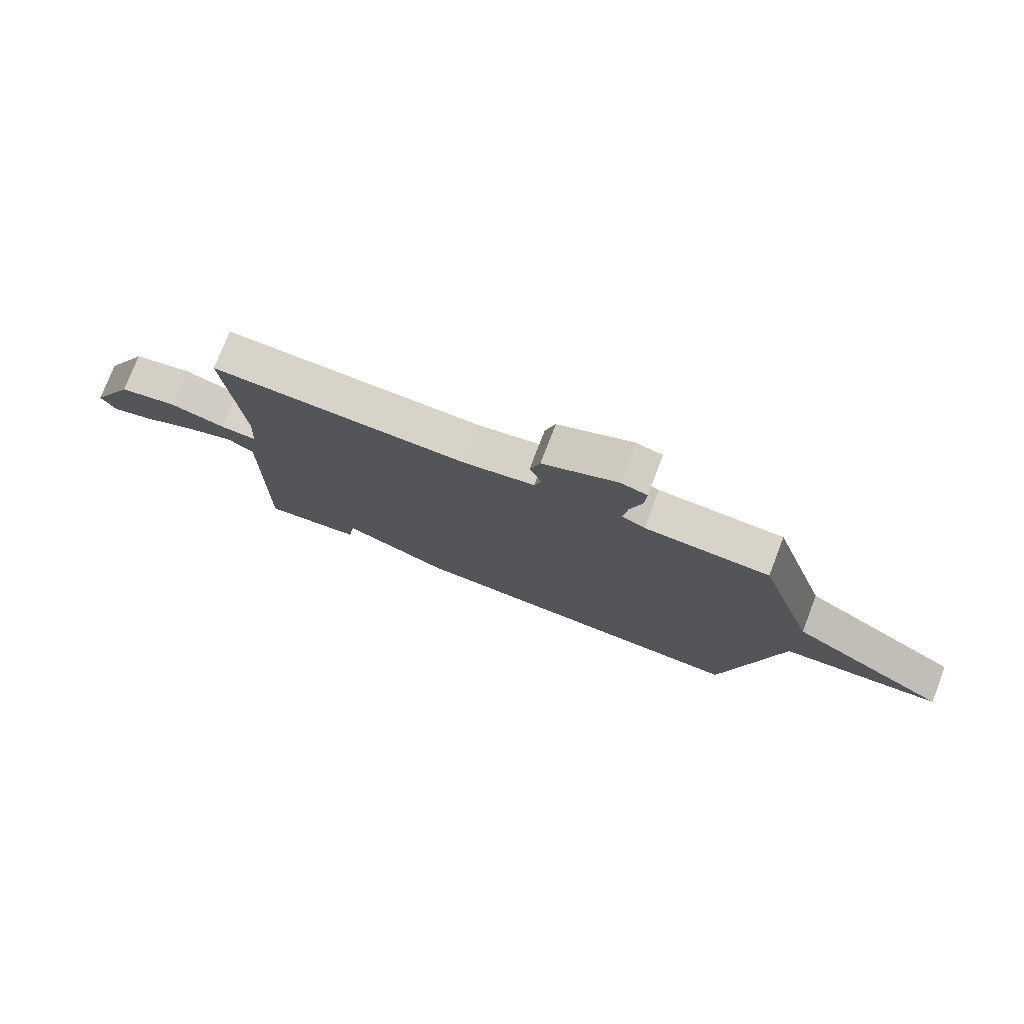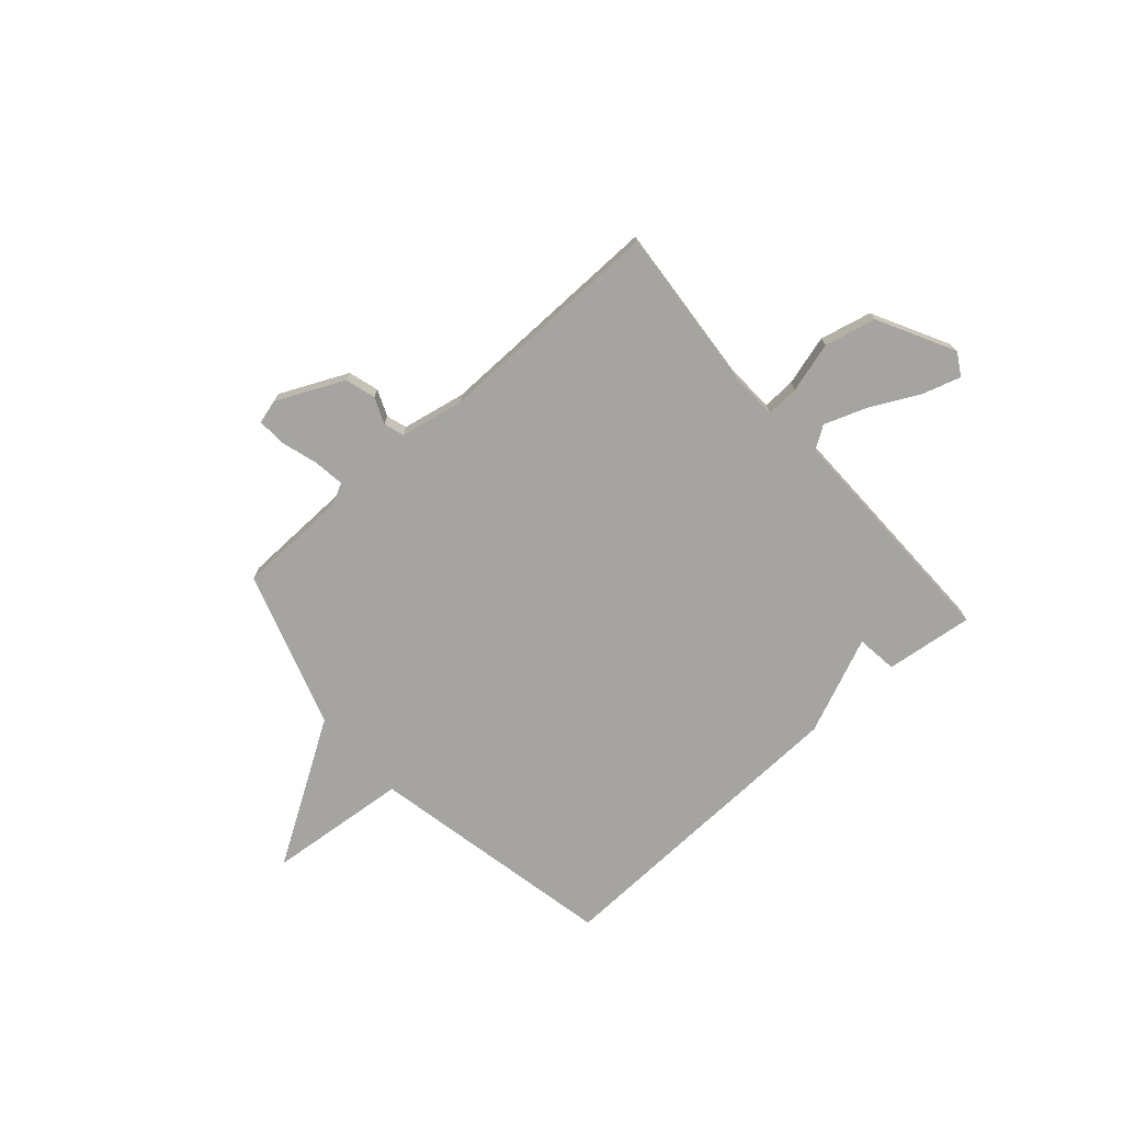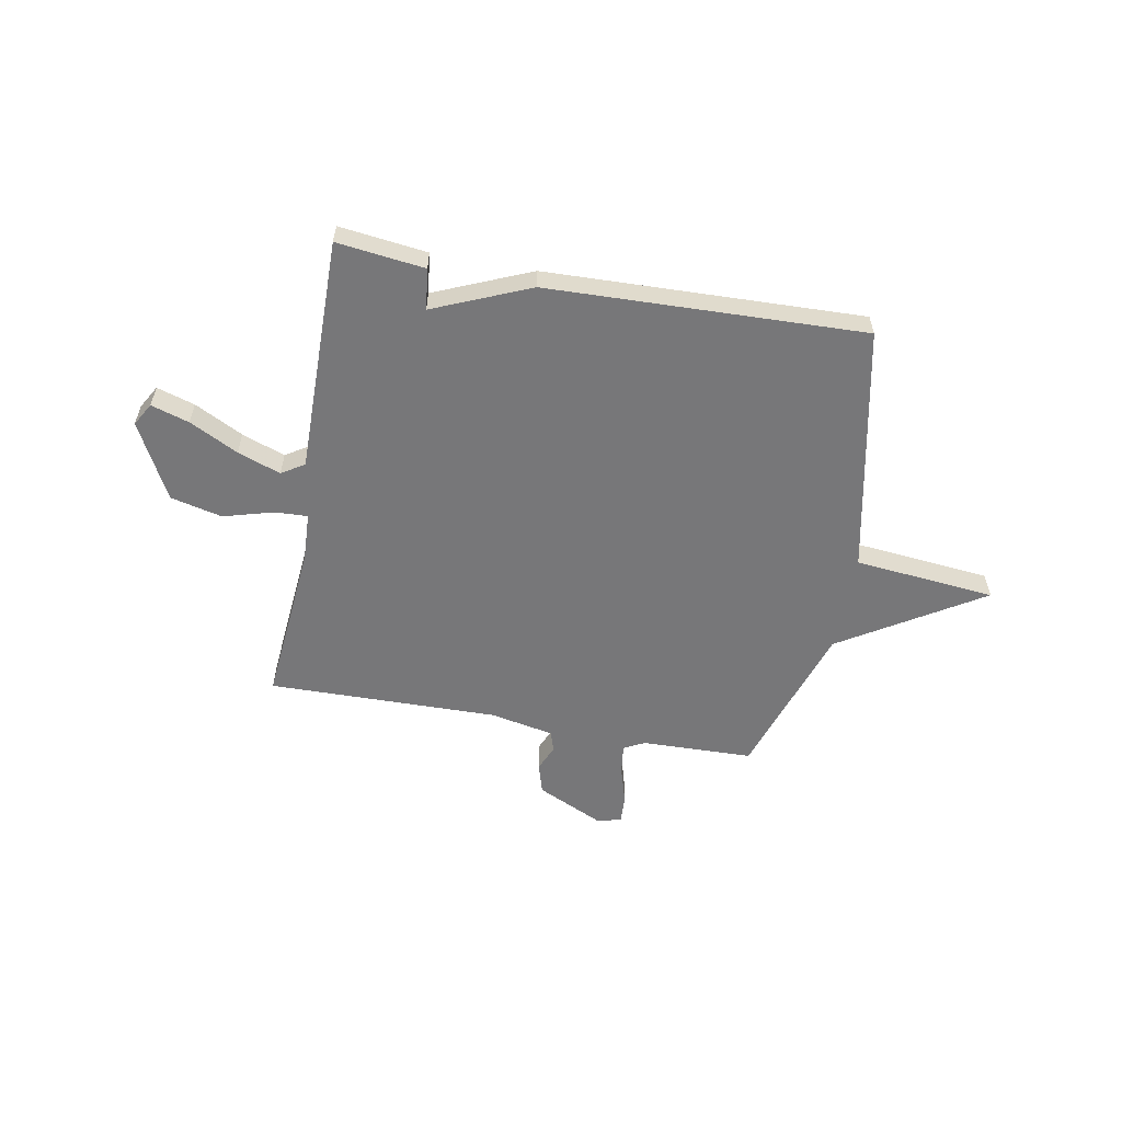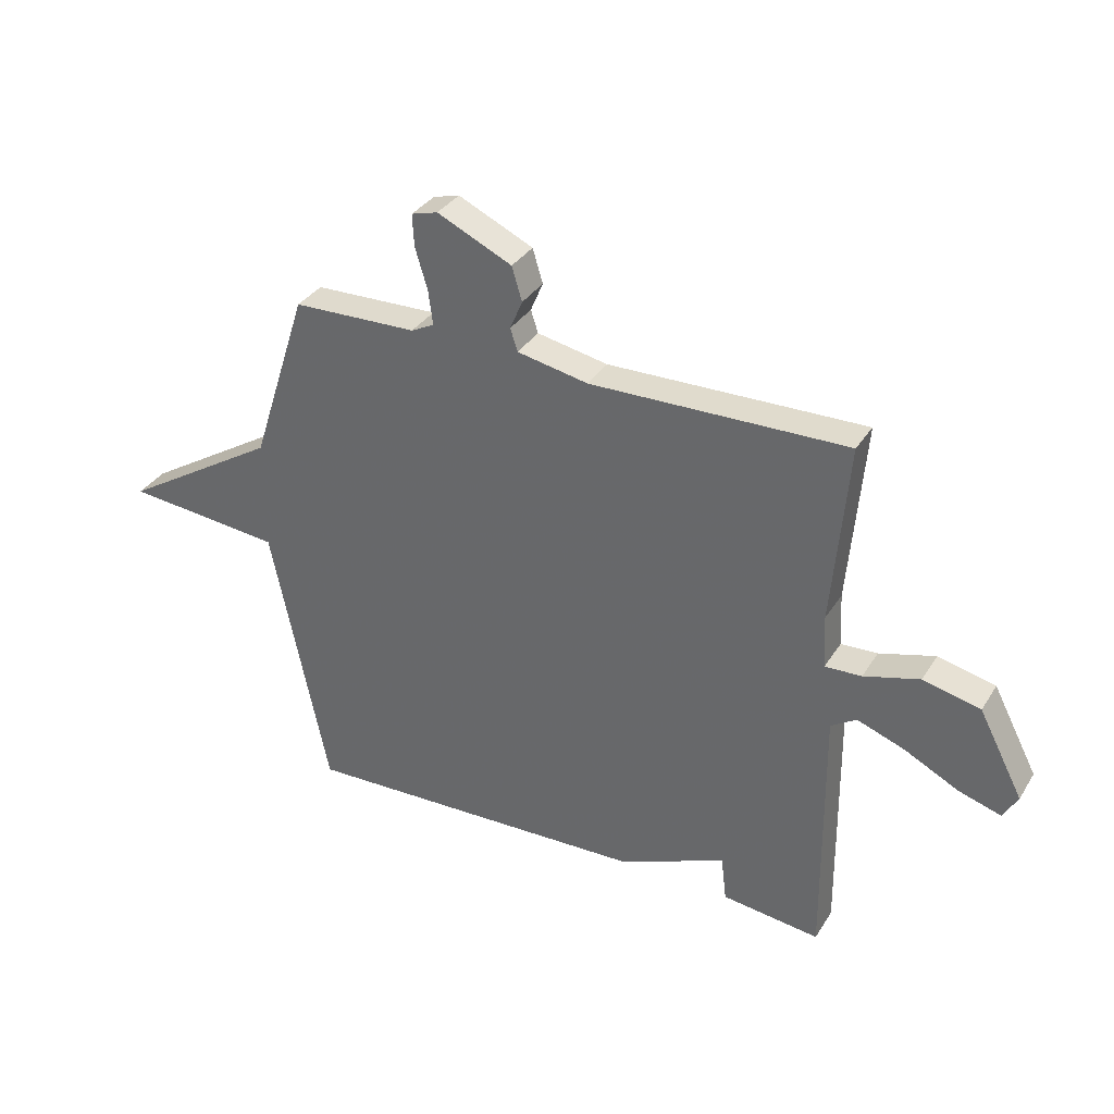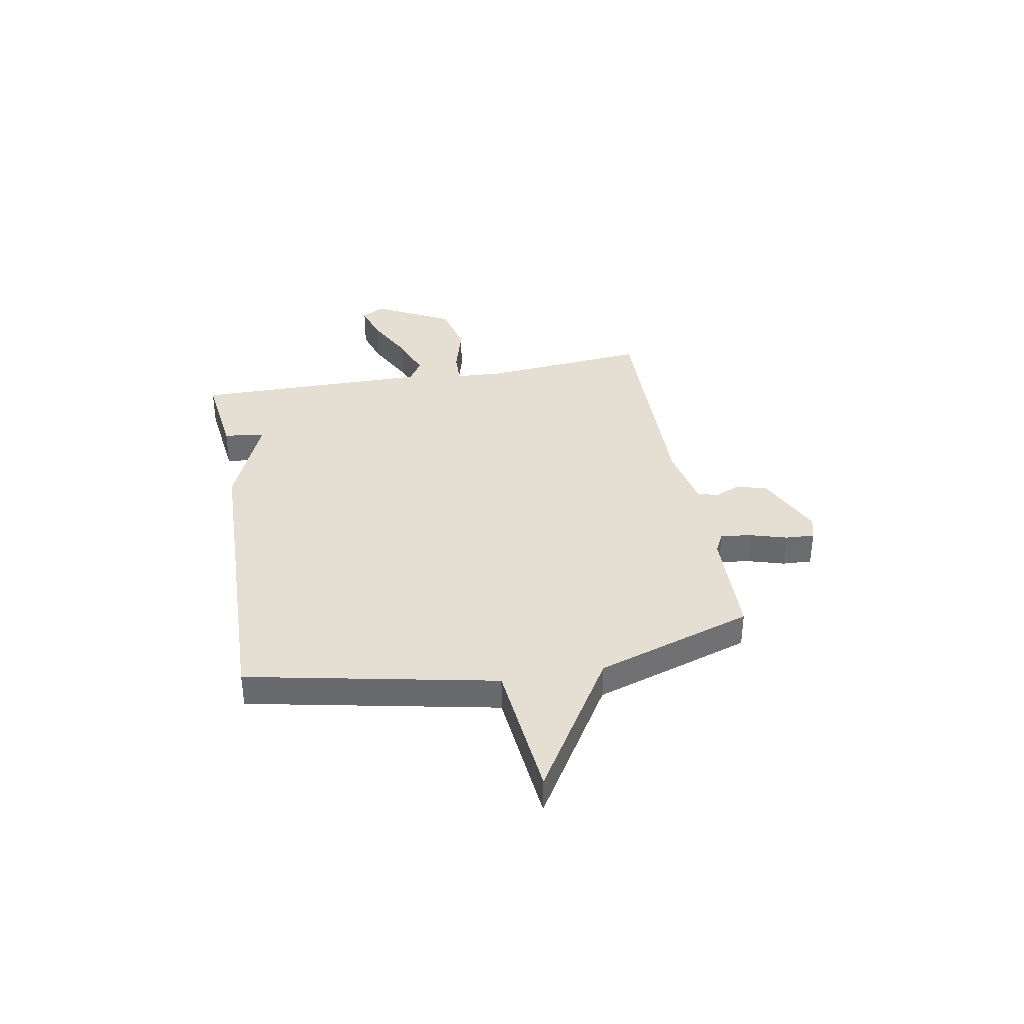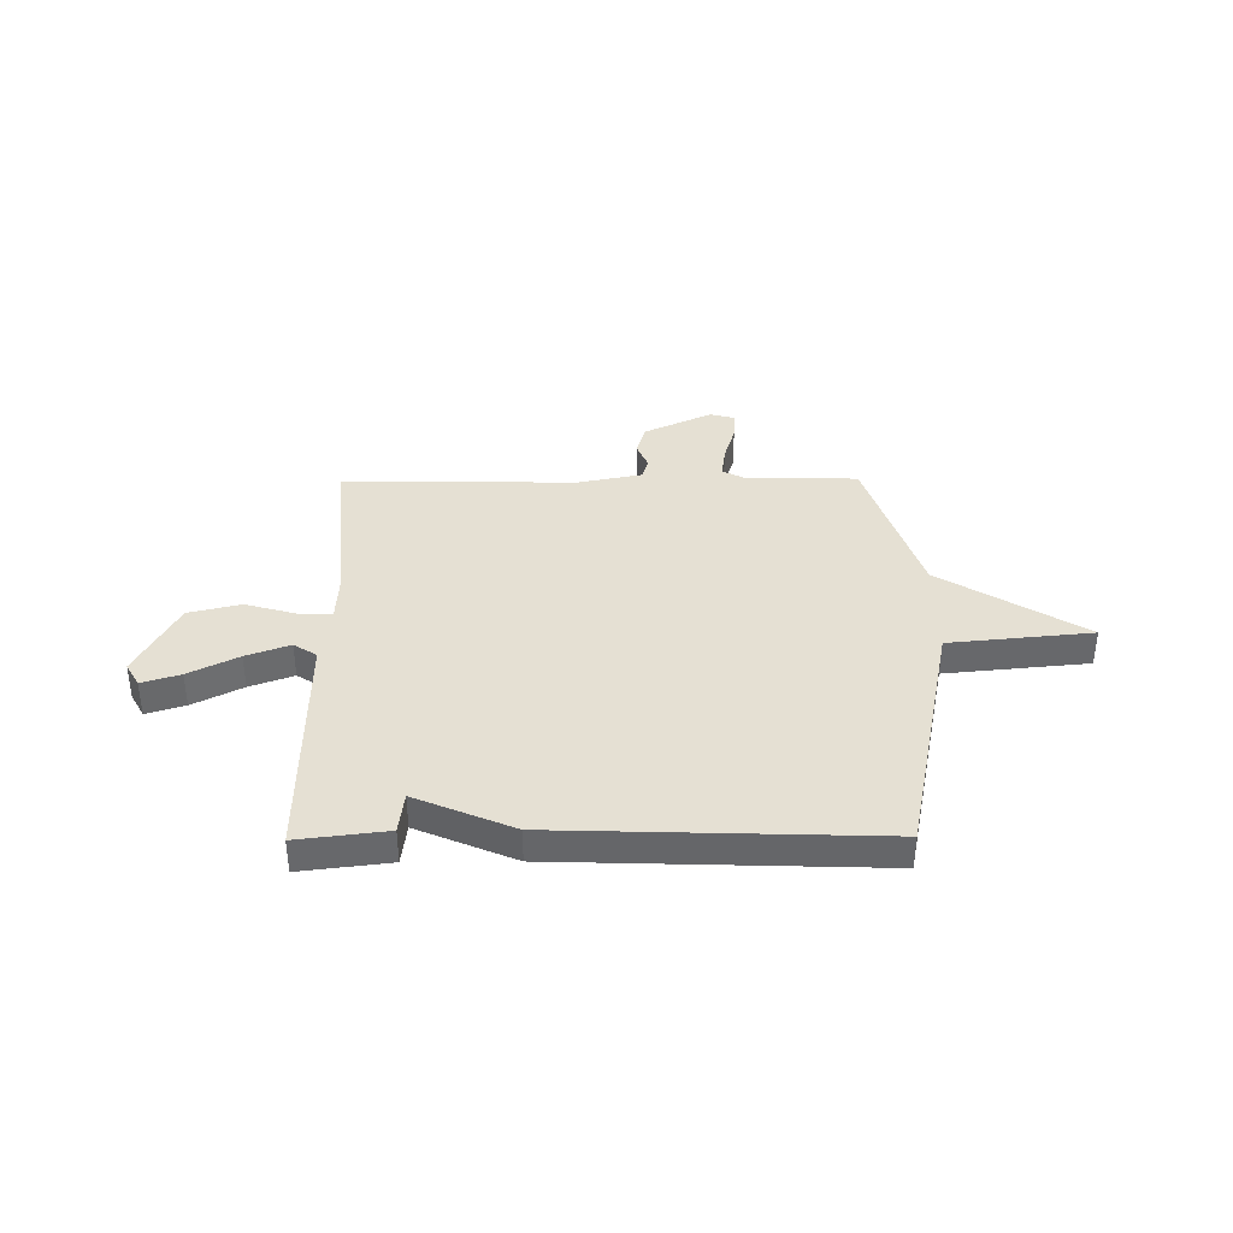
<metadata>
{"format":"obj","ext":"obj","renderer":"f3d","projection":"perspective","resolution":1024,"background":"white","views":[{"elev":76.3,"azim":-158.9,"up":"+Z"},{"elev":-73.4,"azim":41.5,"up":"+Y"},{"elev":-57.2,"azim":169.5,"up":"+Y"},{"elev":34.0,"azim":27.6,"up":"+Z"},{"elev":36.9,"azim":-100.4,"up":"+Y"},{"elev":38.0,"azim":179.5,"up":"+Y"}]}
</metadata>
<code>
v 0.5 0.07 -0.5
v 0.326 0.07 -0.479
v 0.316 0.07 -0.398
v 0.126 0.07 -0.479
v -0.5 0.07 -0.5
v -0.601 0.07 -0.01
v -0.88 0.07 0.017
v -0.601 0.07 0.19
v -0.5 0.07 0.5
v -0.279 0.07 0.506
v -0.238 0.07 0.527
v -0.246 0.07 0.588
v -0.268 0.07 0.661
v -0.271 0.07 0.718
v -0.224 0.07 0.731
v -0.091 0.07 0.669
v -0.073 0.07 0.609
v -0.095 0.07 0.557
v -0.082 0.07 0.517
v 0.044 0.07 0.492
v 0.5 0.07 0.5
v 0.472 0.07 0.176
v 0.477 0.07 0.081
v 0.542 0.07 0.084
v 0.641 0.07 0.112
v 0.743 0.07 0.088
v 0.822 0.07 -0.063
v 0.796 0.07 -0.108
v 0.721 0.07 -0.085
v 0.625 0.07 -0.036
v 0.54 0.07 -0.005
v 0.495 0.07 -0.034
v 0.5 0 -0.5
v 0.326 0 -0.479
v 0.316 0 -0.398
v 0.126 0 -0.479
v -0.5 0 -0.5
v -0.601 0 -0.01
v -0.88 0 0.017
v -0.601 0 0.19
v -0.5 0 0.5
v -0.279 0 0.506
v -0.238 0 0.527
v -0.246 0 0.588
v -0.268 0 0.661
v -0.271 0 0.718
v -0.224 0 0.731
v -0.091 0 0.669
v -0.073 0 0.609
v -0.095 0 0.557
v -0.082 0 0.517
v 0.044 0 0.492
v 0.5 0 0.5
v 0.472 0 0.176
v 0.477 0 0.081
v 0.542 0 0.084
v 0.641 0 0.112
v 0.743 0 0.088
v 0.822 0 -0.063
v 0.796 0 -0.108
v 0.721 0 -0.085
v 0.625 0 -0.036
v 0.54 0 -0.005
v 0.495 0 -0.034
f 28 29 30
f 27 28 30
f 26 27 30
f 25 26 30
f 24 25 30
f 23 24 30 31
f 20 21 22
f 19 20 22 23
f 16 17 18
f 15 16 18
f 14 15 18
f 13 14 18
f 12 13 18
f 11 12 18 19
f 23 31 32
f 19 23 32
f 11 19 32
f 10 11 32
f 6 7 8
f 9 10 32
f 8 9 32
f 6 8 32
f 5 6 32
f 4 5 32
f 3 4 32
f 1 2 3 32
f 62 61 60
f 62 60 59
f 62 59 58
f 62 58 57
f 62 57 56
f 63 62 56 55
f 54 53 52
f 55 54 52 51
f 50 49 48
f 50 48 47
f 50 47 46
f 50 46 45
f 50 45 44
f 51 50 44 43
f 64 63 55
f 64 55 51
f 64 51 43
f 64 43 42
f 40 39 38
f 64 42 41
f 64 41 40
f 64 40 38
f 64 38 37
f 64 37 36
f 64 36 35
f 64 35 34 33
f 1 33 34 2
f 2 34 35 3
f 3 35 36 4
f 4 36 37 5
f 5 37 38 6
f 6 38 39 7
f 7 39 40 8
f 8 40 41 9
f 9 41 42 10
f 10 42 43 11
f 11 43 44 12
f 12 44 45 13
f 13 45 46 14
f 14 46 47 15
f 15 47 48 16
f 16 48 49 17
f 17 49 50 18
f 18 50 51 19
f 19 51 52 20
f 20 52 53 21
f 21 53 54 22
f 22 54 55 23
f 23 55 56 24
f 24 56 57 25
f 25 57 58 26
f 26 58 59 27
f 27 59 60 28
f 28 60 61 29
f 29 61 62 30
f 30 62 63 31
f 31 63 64 32
f 32 64 33 1

</code>
